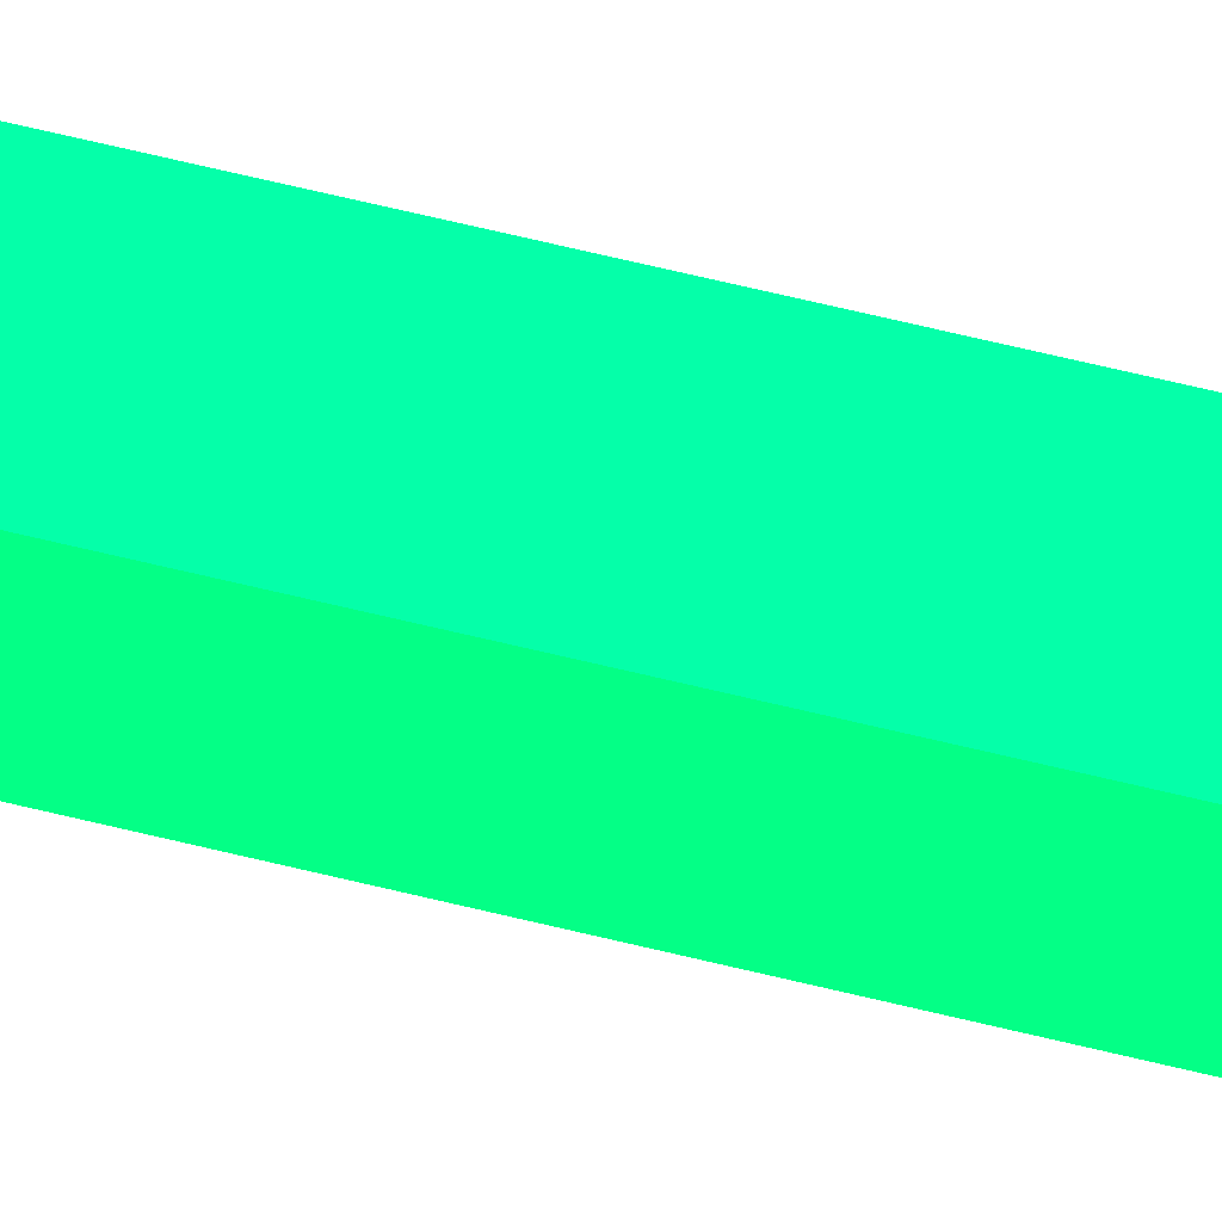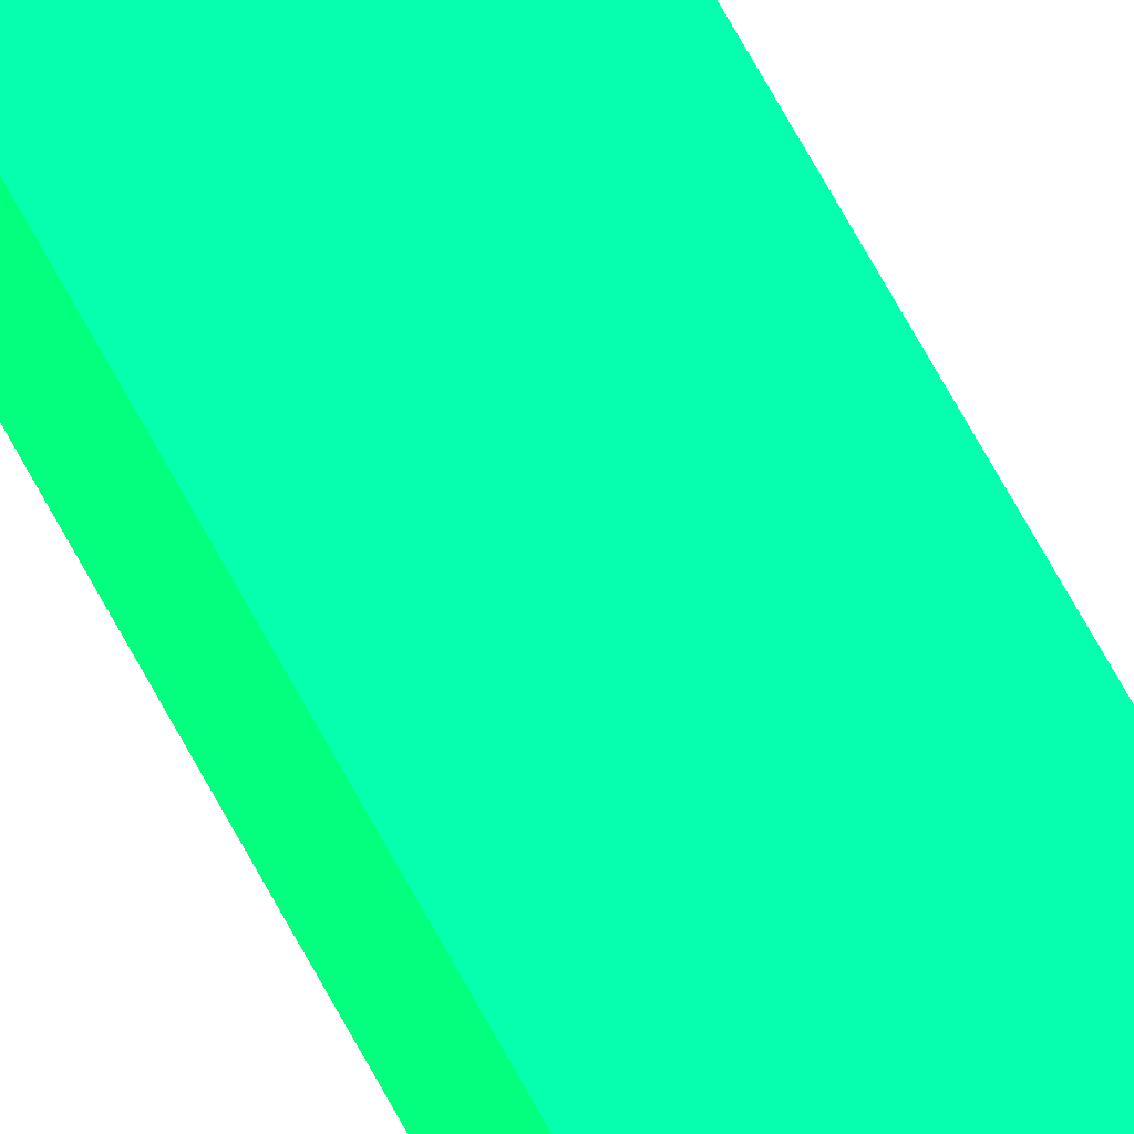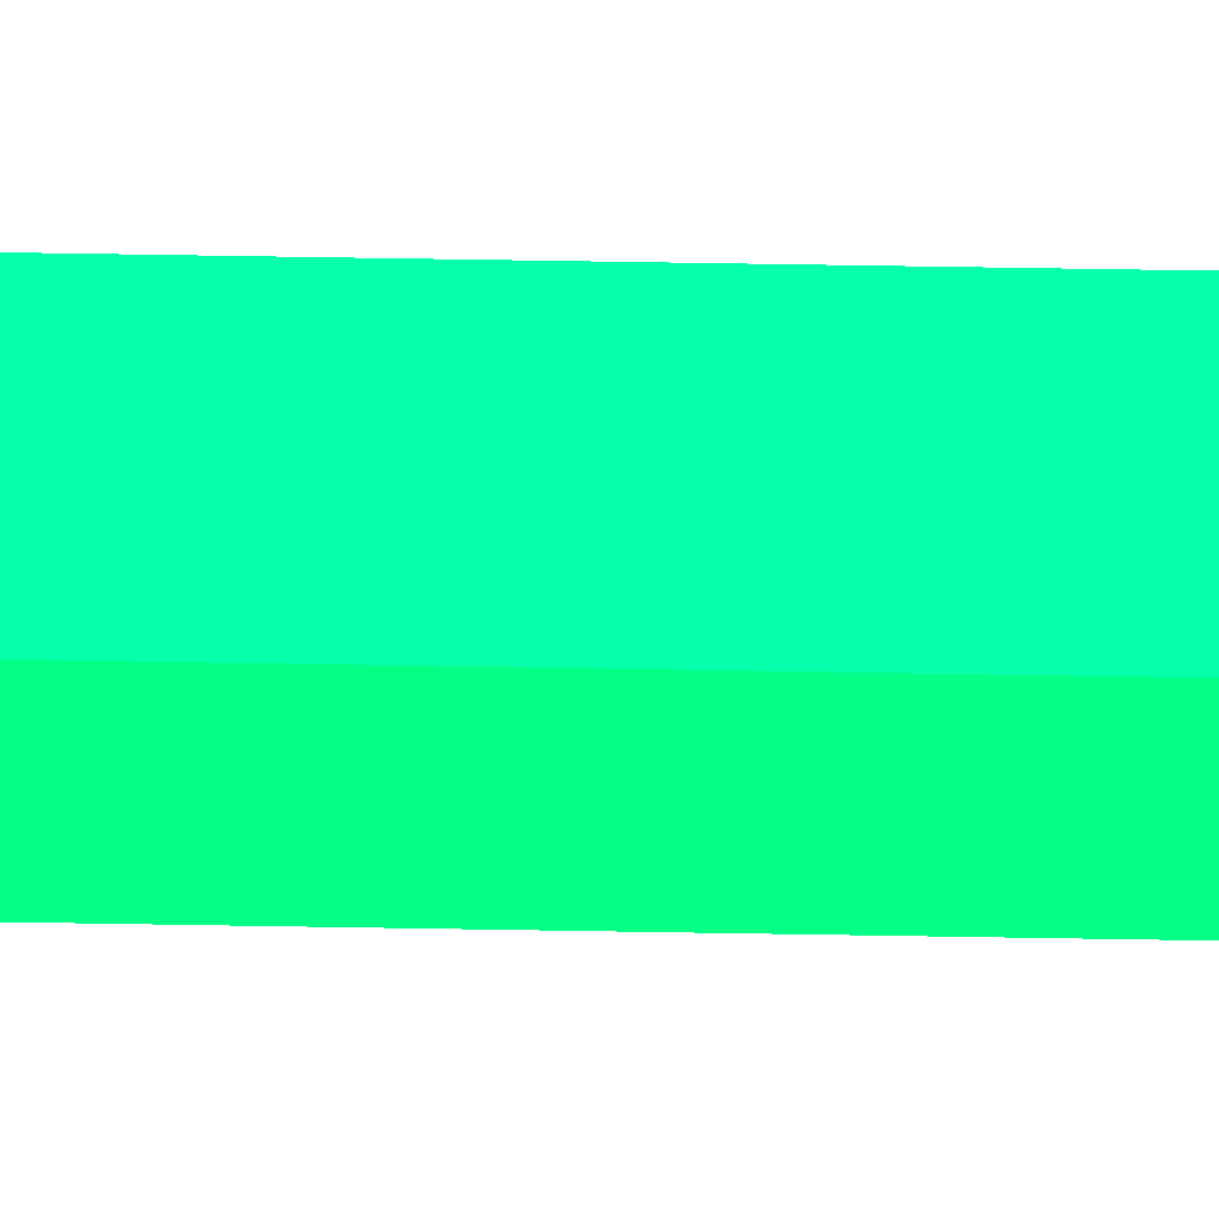
<metadata>
{"format":"obj","ext":"obj","renderer":"f3d","projection":"perspective","resolution":1024,"background":"white","views":[{"elev":25.8,"azim":-62.7,"up":"+Z"},{"elev":35.8,"azim":161.2,"up":"+Z"},{"elev":29.1,"azim":-88.2,"up":"+Z"}]}
</metadata>
<code>
v -6.035 18.07 -1.869 0.01176 0.9882 0.3765
v -6.035 18.08 -1.869 0.01176 0.9882 0.3765
v -5.988 18.07 -2.141 0.01176 0.9882 0.3765
v -5.988 17.78 -2.141 0.01176 0.9882 0.3765
v -5.986 -13.36 -2.141 0.01176 0.9882 0.3765
v -6.007 -13.36 -2.015 0.01176 0.9882 0.3765
v -6.031 -13.36 -1.869 0.01176 0.9882 0.3765
v -6.007 18.9 -1.869 0.01176 0.9882 0.3765
v -5.97 18.62 -2.141 0.01176 0.9882 0.3765
v -5.343 -13.36 -2.141 0.01176 0.9882 0.3765
v -5.343 -13.36 -1.869 0.01176 0.9882 0.3765
v -5.995 19.01 -1.869 0.01176 0.9882 0.3765
v -5.932 18.99 -2.141 0.01176 0.9882 0.3765
v -5.343 20.2 -2.141 0.01176 0.9882 0.3765
v -5.343 20.35 -1.869 0.01176 0.9882 0.3765
v -5.712 19.9 -1.869 0.01176 0.9882 0.3765
v -5.74 19.59 -2.141 0.01176 0.9882 0.3765
v -5.557 20.01 -2.141 0.01176 0.9882 0.3765
v -5.343 20.32 -2.051 0.01176 0.9882 0.3765
v -5.343 20.49 -1.871 0.01176 0.9882 0.3765
v -5.433 20.41 -1.869 0.01176 0.9882 0.3765
v -5.641 19.86 -2.141 0.01176 0.9882 0.3765
f 1 2 3
f 1 3 4
f 1 4 5
f 1 5 6
f 1 6 7
f 1 7 11
f 1 11 15
f 1 15 21
f 1 21 16
f 1 16 12
f 1 12 8
f 1 8 2
f 2 8 9
f 2 9 3
f 3 9 13
f 3 13 17
f 3 17 22
f 3 22 18
f 3 18 14
f 3 14 10
f 3 10 5
f 3 5 4
f 5 10 11
f 5 11 7
f 5 7 6
f 8 12 13
f 8 13 9
f 10 14 19
f 10 19 20
f 10 20 15
f 10 15 11
f 12 16 13
f 13 16 17
f 14 18 19
f 15 20 21
f 16 21 22
f 16 22 17
f 18 21 19
f 18 22 21
f 19 21 20

</code>
